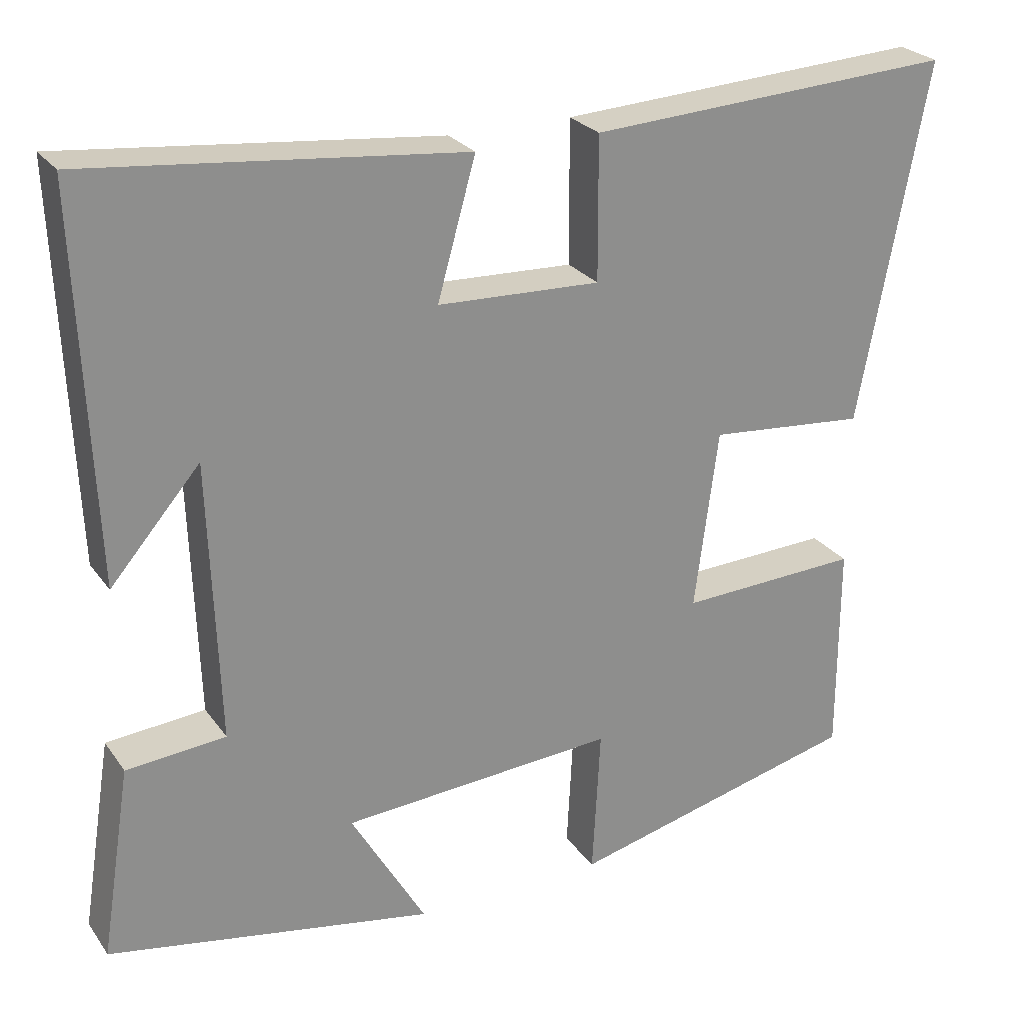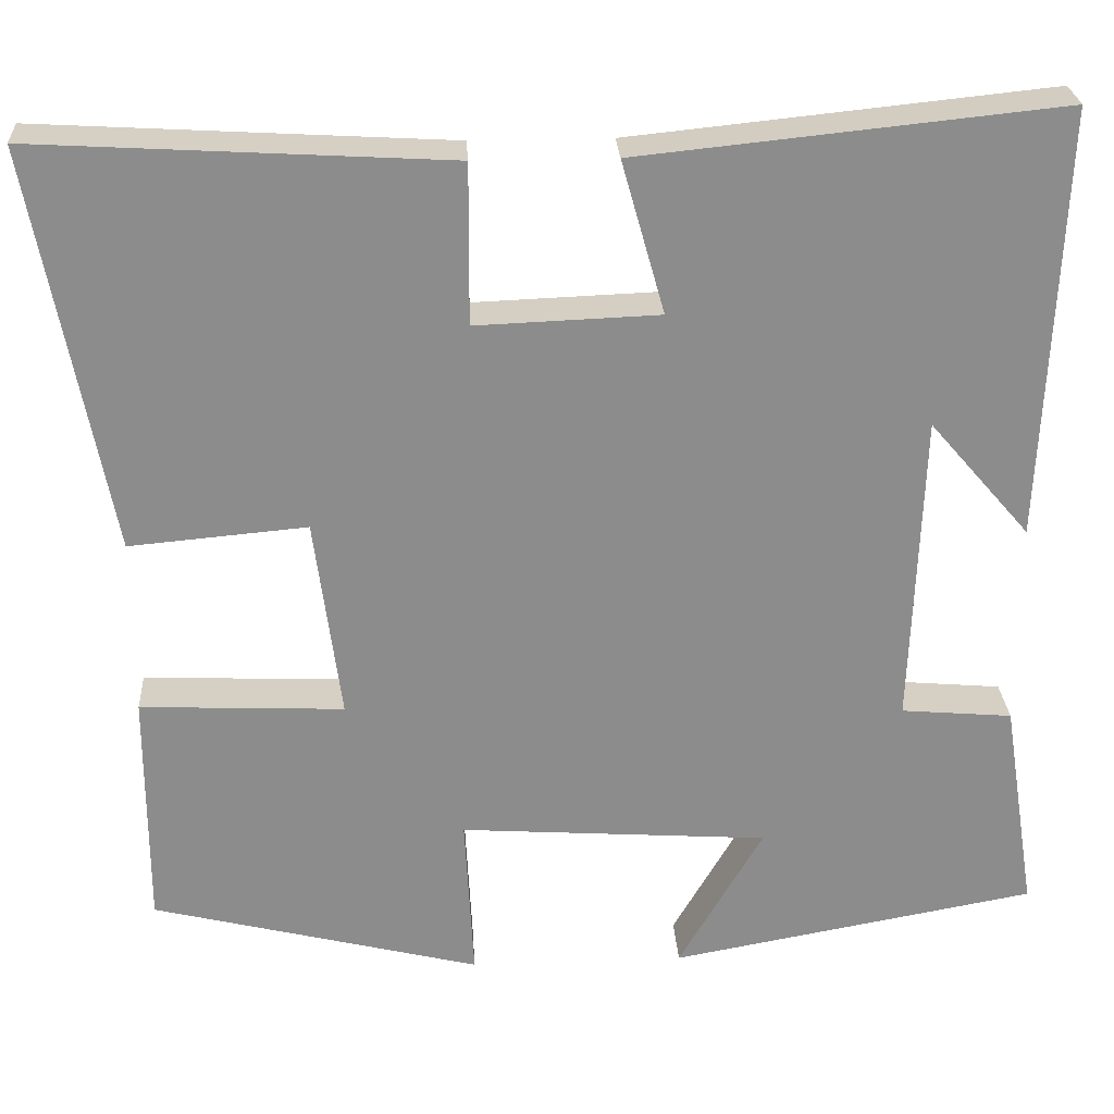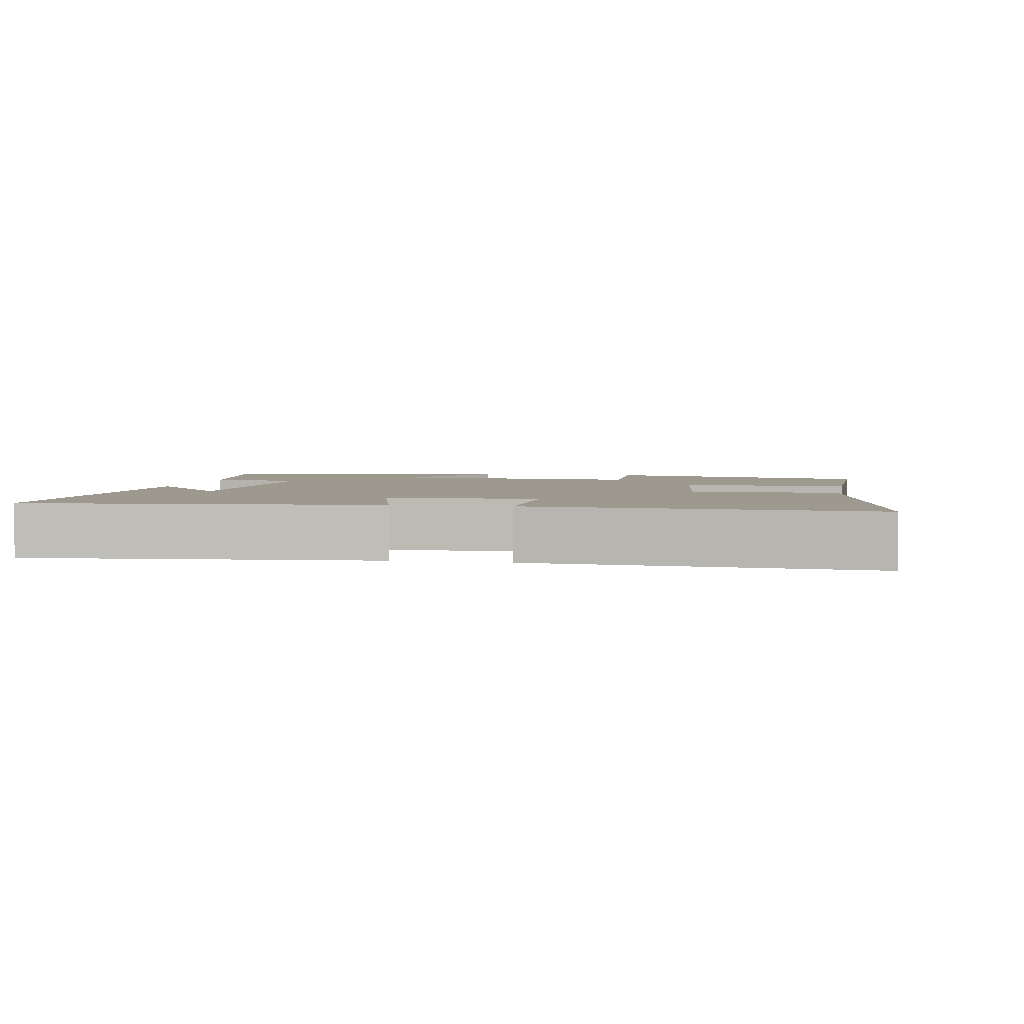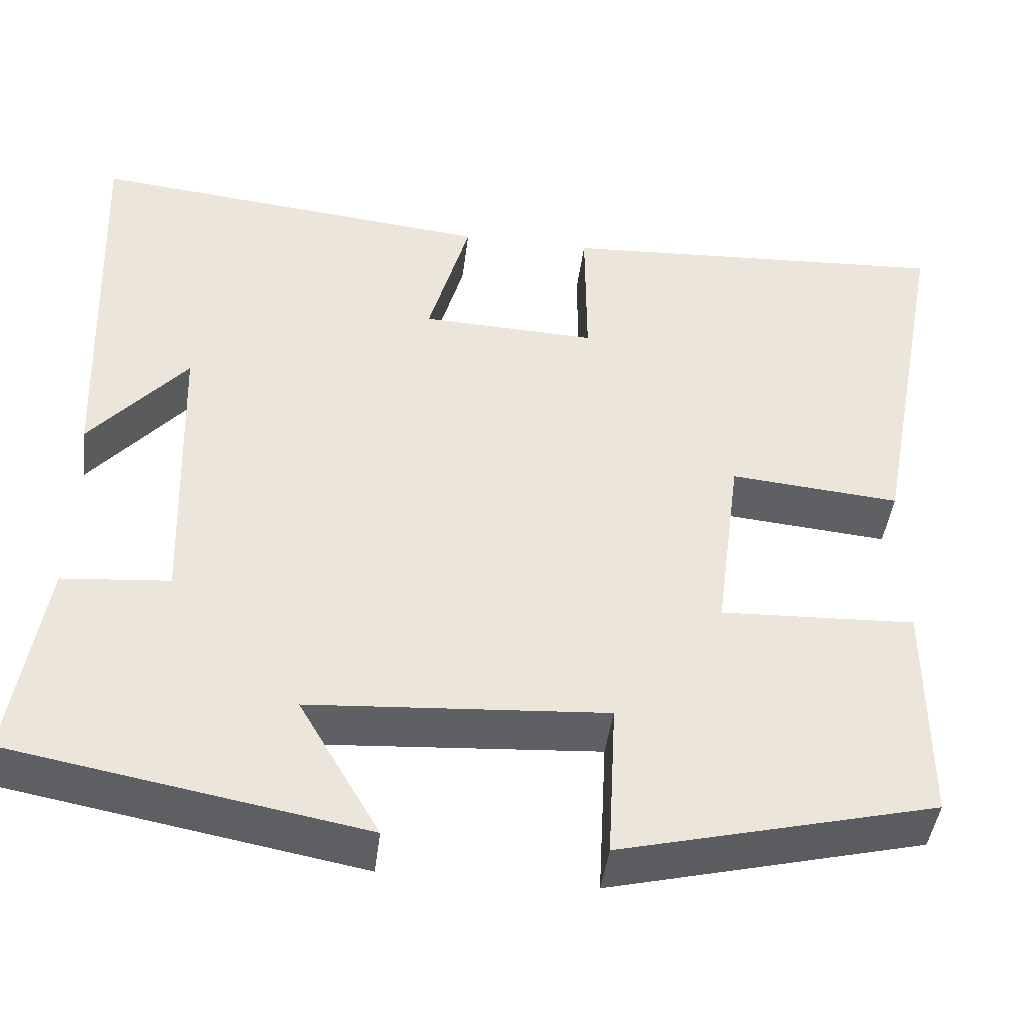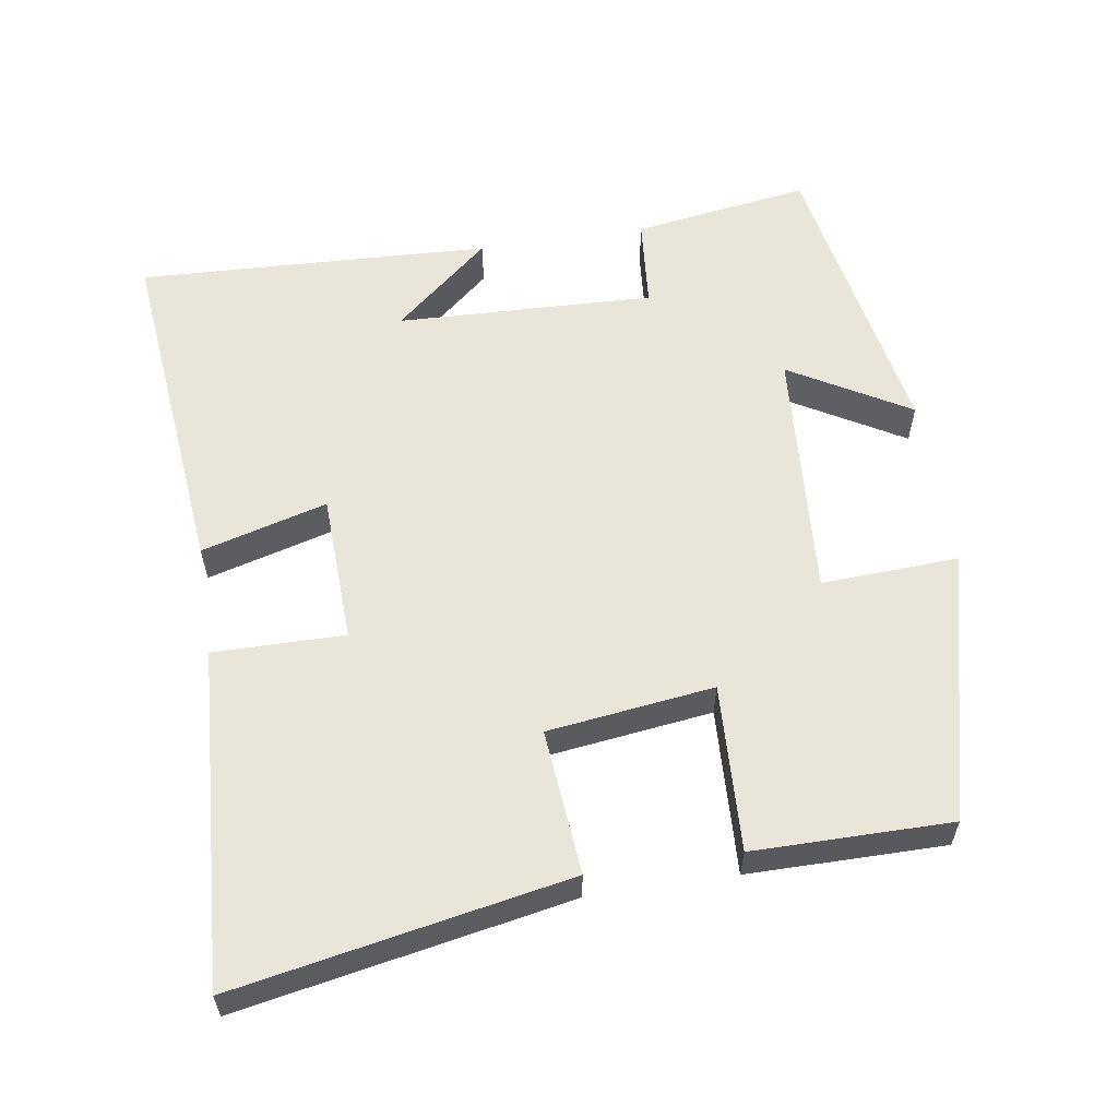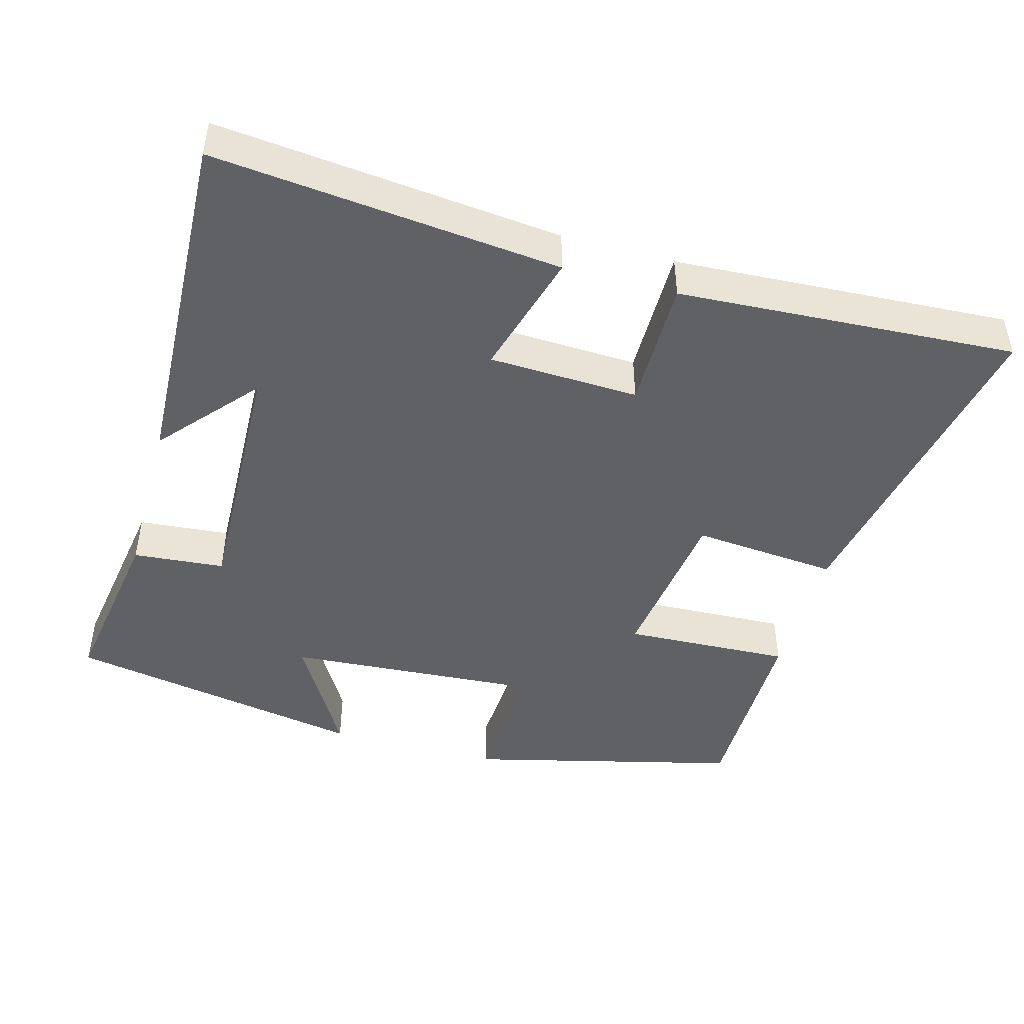
<metadata>
{"format":"obj","ext":"obj","renderer":"f3d","projection":"perspective","resolution":1024,"background":"white","views":[{"elev":25.6,"azim":-27.3,"up":"+Z"},{"elev":26.1,"azim":176.7,"up":"+Z"},{"elev":3.3,"azim":11.1,"up":"+Y"},{"elev":-44.1,"azim":-7.2,"up":"+Z"},{"elev":58.3,"azim":81.3,"up":"+Y"},{"elev":-46.1,"azim":-15.5,"up":"+Y"}]}
</metadata>
<code>
v -0.539 0.07 -0.424
v -0.5 0.07 -0.178
v -0.373 0.07 -0.167
v -0.385 0.07 0.191
v -0.5 0.07 0.058
v -0.52 0.07 0.549
v -0.04 0.07 0.5
v -0.089 0.07 0.326
v 0.119 0.07 0.318
v 0.118 0.07 0.5
v 0.587 0.07 0.527
v 0.5 0.07 0.068
v 0.298 0.07 0.086
v 0.268 0.07 -0.144
v 0.5 0.07 -0.134
v 0.5 0.07 -0.407
v 0.125 0.07 -0.5
v 0.135 0.07 -0.31
v -0.217 0.07 -0.334
v -0.121 0.07 -0.5
v -0.539 0 -0.424
v -0.5 0 -0.178
v -0.373 0 -0.167
v -0.385 0 0.191
v -0.5 0 0.058
v -0.52 0 0.549
v -0.04 0 0.5
v -0.089 0 0.326
v 0.119 0 0.318
v 0.118 0 0.5
v 0.587 0 0.527
v 0.5 0 0.068
v 0.298 0 0.086
v 0.268 0 -0.144
v 0.5 0 -0.134
v 0.5 0 -0.407
v 0.125 0 -0.5
v 0.135 0 -0.31
v -0.217 0 -0.334
v -0.121 0 -0.5
f 1 2 3
f 20 1 3
f 19 20 3
f 18 19 3 4
f 16 17 18
f 15 16 18
f 14 15 18
f 13 14 18 4
f 11 12 13
f 10 11 13
f 9 10 13
f 8 9 13 4
f 7 8 4
f 6 7 4
f 4 5 6
f 23 22 21
f 23 21 40
f 23 40 39
f 24 23 39 38
f 38 37 36
f 38 36 35
f 38 35 34
f 24 38 34 33
f 33 32 31
f 33 31 30
f 33 30 29
f 24 33 29 28
f 24 28 27
f 24 27 26
f 26 25 24
f 1 21 22 2
f 2 22 23 3
f 3 23 24 4
f 4 24 25 5
f 5 25 26 6
f 6 26 27 7
f 7 27 28 8
f 8 28 29 9
f 9 29 30 10
f 10 30 31 11
f 11 31 32 12
f 12 32 33 13
f 13 33 34 14
f 14 34 35 15
f 15 35 36 16
f 16 36 37 17
f 17 37 38 18
f 18 38 39 19
f 19 39 40 20
f 20 40 21 1

</code>
